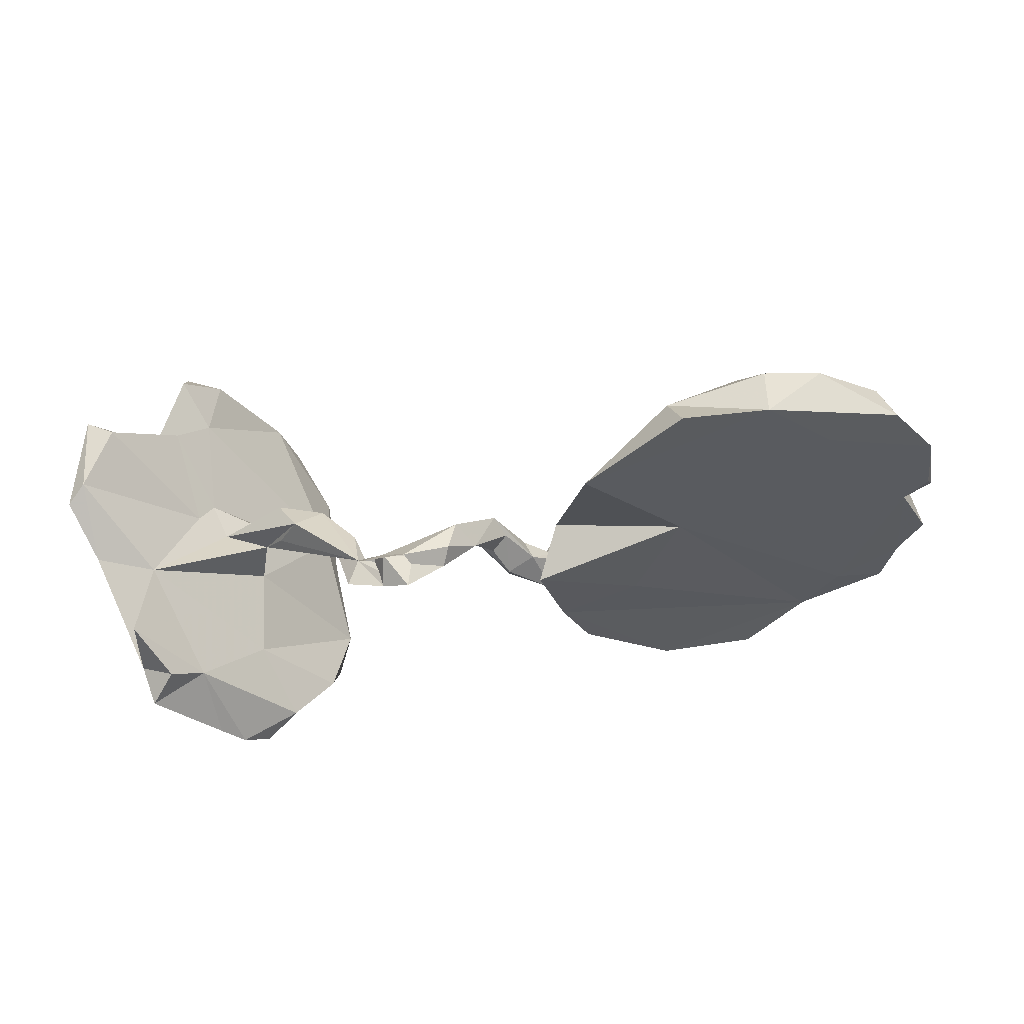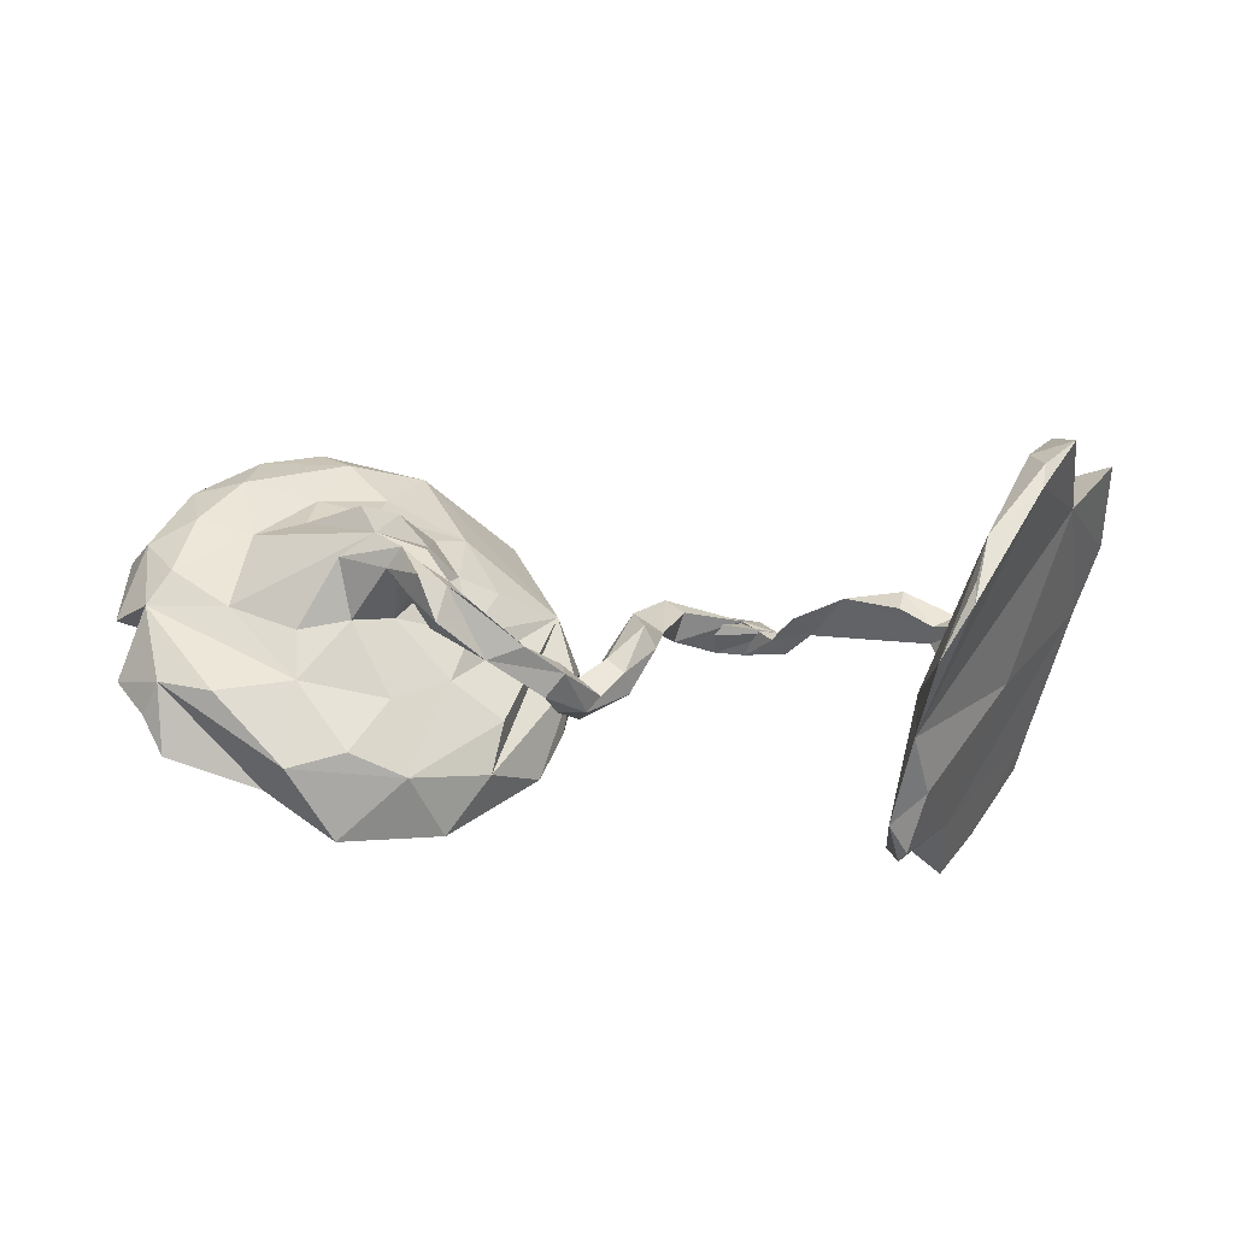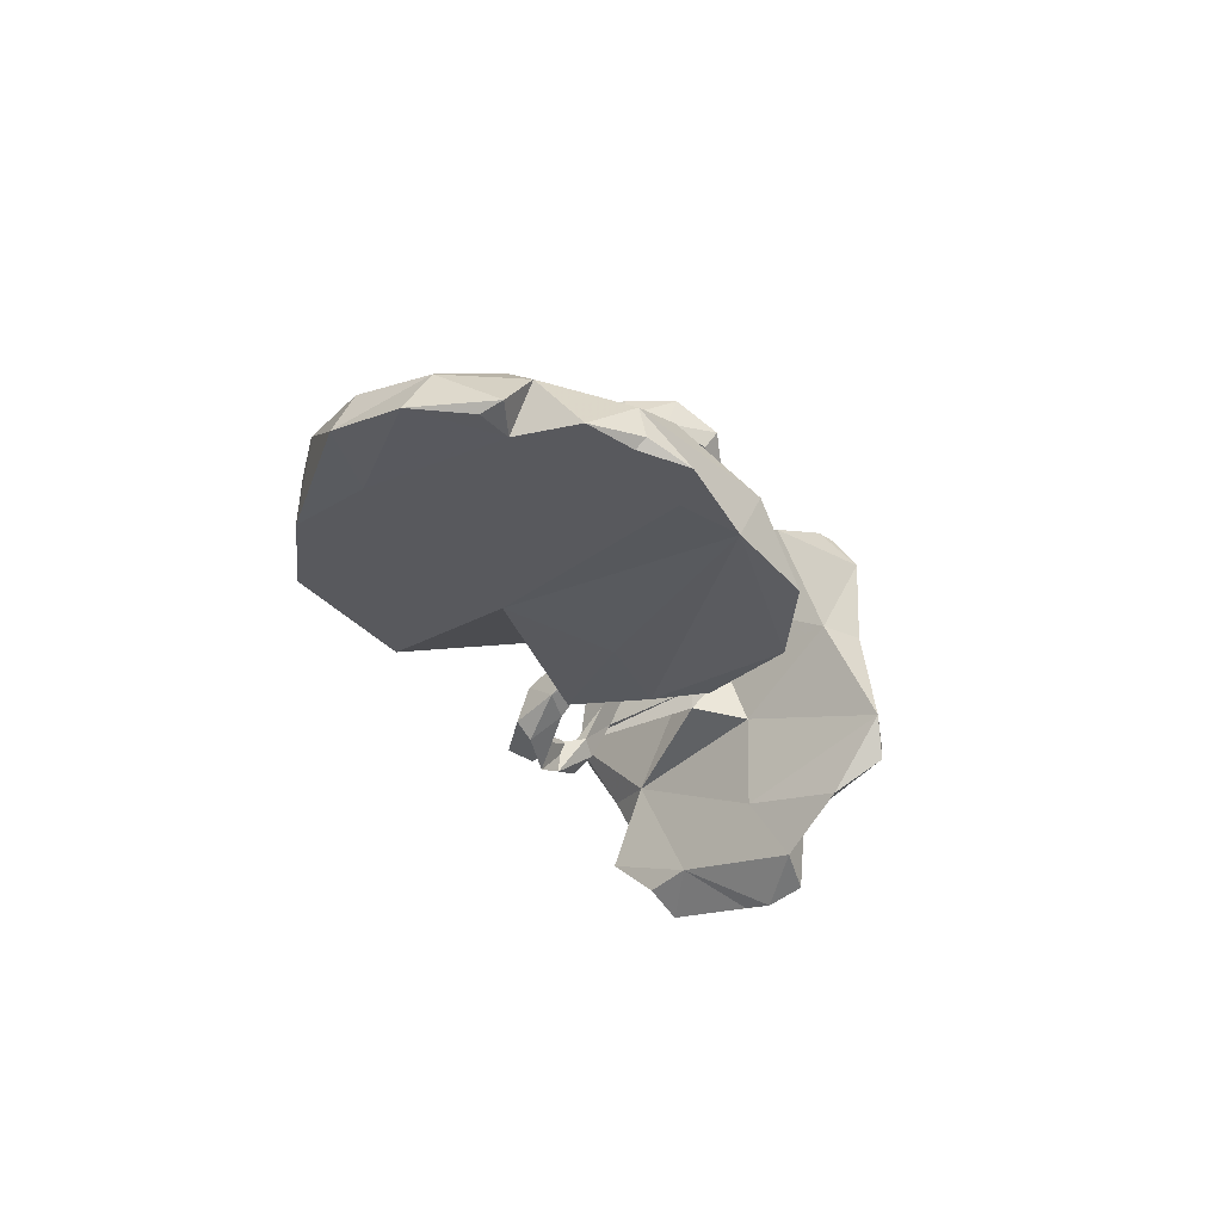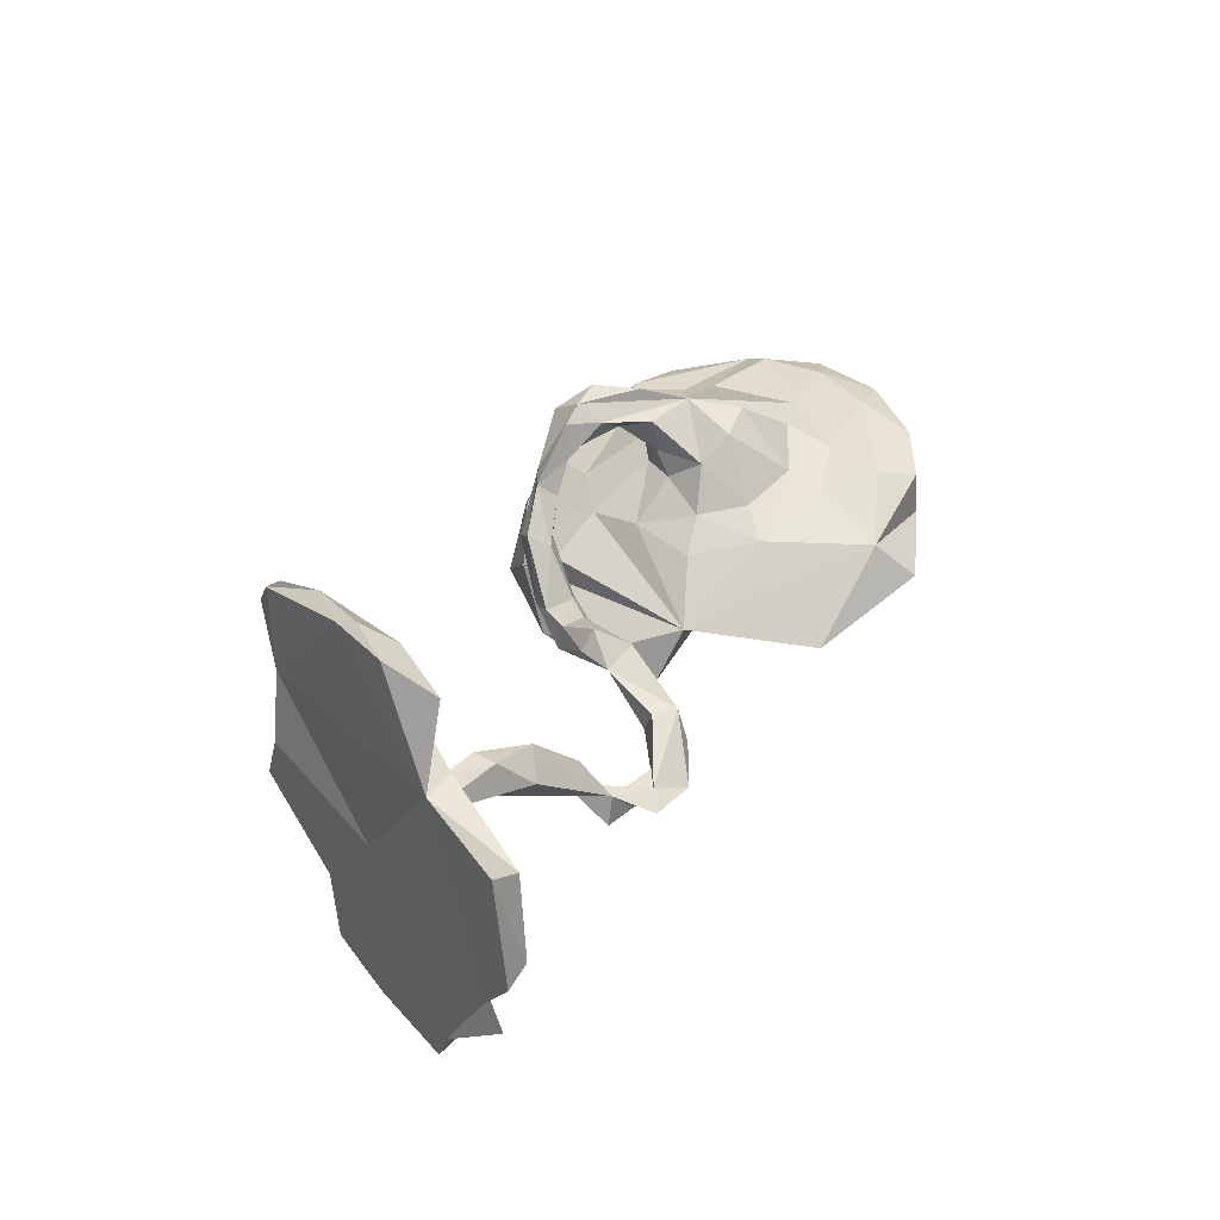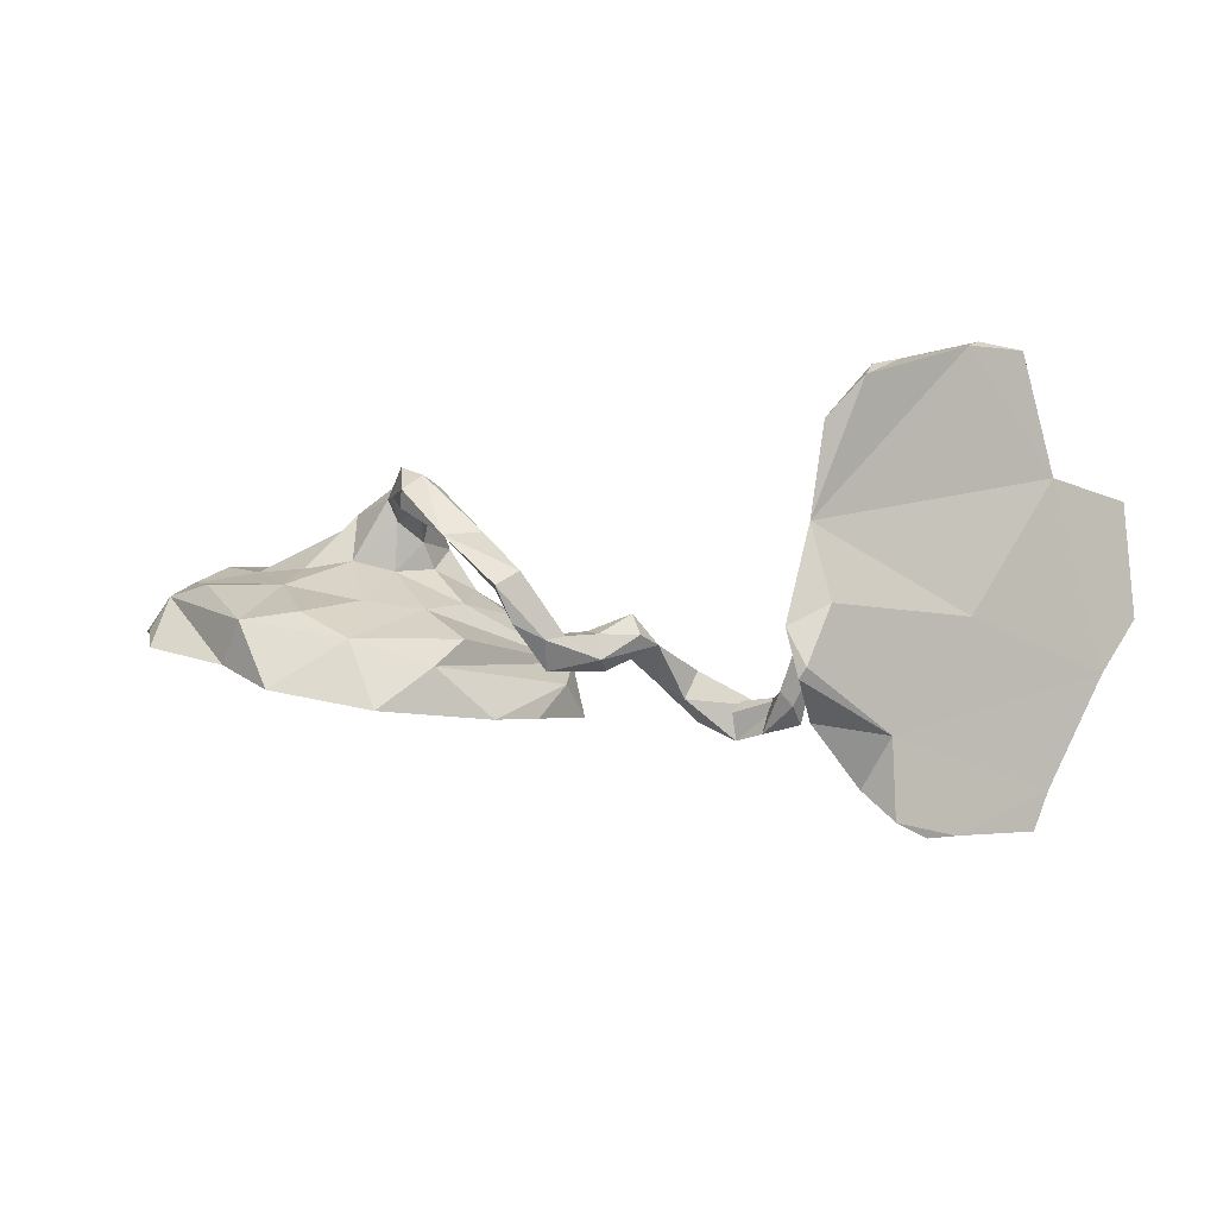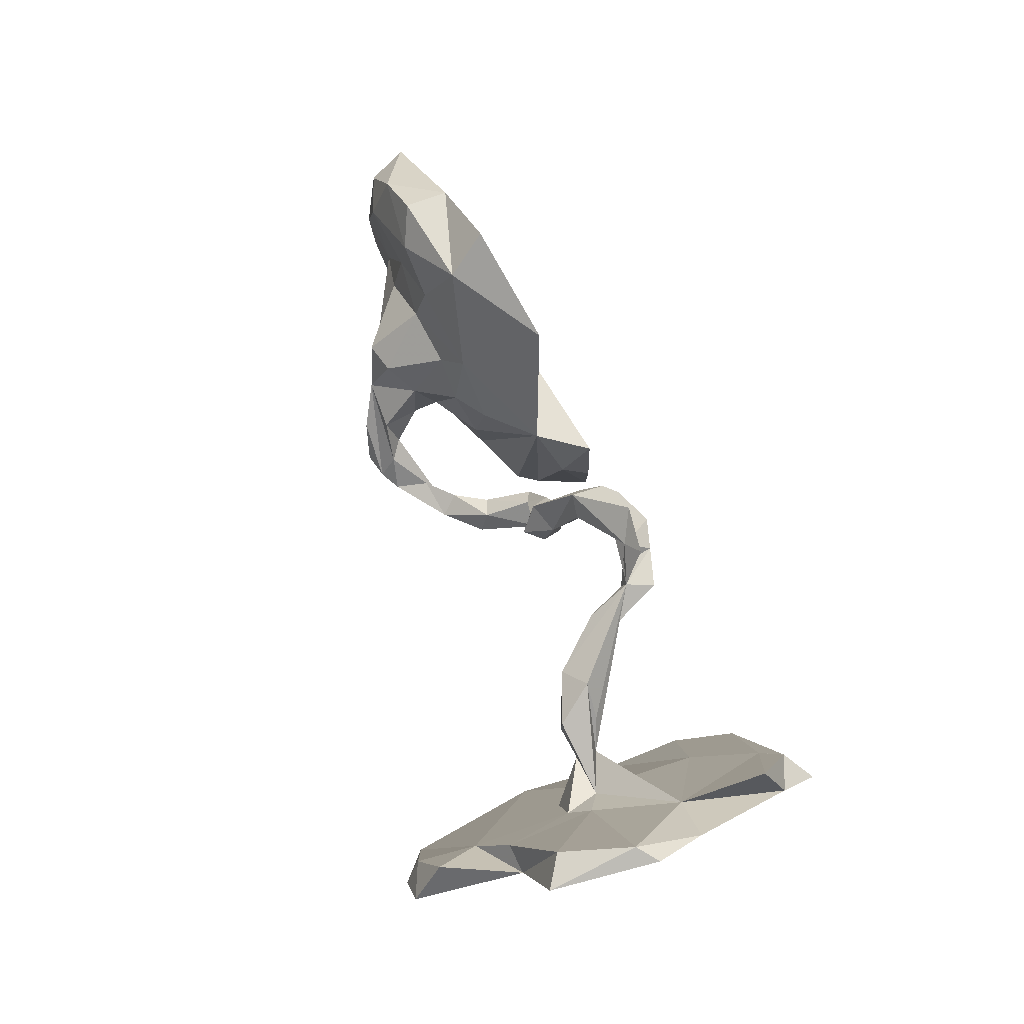
<metadata>
{"format":"obj","ext":"obj","renderer":"f3d","projection":"perspective","resolution":1024,"background":"white","views":[{"elev":-26.4,"azim":-167.7,"up":"+Z"},{"elev":40.5,"azim":3.4,"up":"+Z"},{"elev":-19.5,"azim":-74.8,"up":"+Z"},{"elev":36.2,"azim":117.3,"up":"+Z"},{"elev":-6.0,"azim":23.6,"up":"+Z"},{"elev":63.9,"azim":74.2,"up":"+Y"}]}
</metadata>
<code>
v 0.4195 -0.3533 -0.1287
v 0.4997 -0.1907 -0.2235
v 0.4072 -0.3542 -0.1462
v 0.3866 -0.3529 -0.06726
v 0.5003 -0.1807 -0.3536
v 0.4461 -0.3139 -0.03126
v 0.4152 -0.3194 0.09223
v 0.3949 -0.2674 -0.2058
v 0.5295 -0.115 -0.377
v 0.562 -0.06382 -0.3727
v 0.4879 -0.2659 0.3182
v 0.4418 -0.1711 -0.3042
v 0.5875 -0.04739 -0.03271
v 0.4388 -0.3164 0.2461
v 0.6458 0.09437 -0.3649
v 0.5628 0.05562 -0.2921
v 0.4196 -0.2528 0.1237
v 0.4922 -0.08772 -0.1897
v 0.4891 -0.2374 0.3392
v 0.6638 0.1221 -0.2995
v 0.6817 0.1239 0.2053
v 0.5009 -0.087 -0.02135
v 0.4616 0.01205 -0.00309
v 0.7316 0.2339 -0.1062
v 0.4625 0.01031 0.0355
v 0.596 -0.069 0.3925
v 0.6005 0.129 -0.3195
v 0.6441 0.1599 -0.1036
v 0.6498 0.2158 -0.2548
v 0.5097 -0.1528 0.3627
v 0.5919 0.05964 0.2705
v 0.5733 0.04197 0.08596
v 0.5299 -0.04066 0.08956
v 0.5465 0.02656 0.0228
v 0.6007 -0.02669 0.4067
v 0.6547 0.04453 0.4016
v 0.5836 0.03281 0.3794
v 0.5904 0.07581 0.04654
v 0.6307 0.1241 0.347
v 0.7649 0.2766 0.1821
v 0.7736 0.301 -0.01186
v 0.6294 0.1347 0.2156
v 0.4139 0.06214 -0.01652
v 0.7417 0.3147 0.02272
v 0.7057 0.2855 0.1515
v 0.4069 0.03559 0.05167
v 0.3649 0.122 -0.01119
v 0.4149 0.07988 0.05155
v 0.2114 0.1757 -0.1331
v 0.2744 0.1227 -0.08124
v -0.3227 -0.3161 -0.1728
v -0.1819 -0.1672 -0.1826
v 0.2355 0.1276 -0.05803
v 0.2268 0.1443 -0.1535
v 0.3173 0.08996 0.02326
v -0.2517 -0.246 -0.09799
v -0.104 -0.1377 -0.05176
v -0.1505 -0.06218 -0.1756
v -0.1657 -0.2009 0.03565
v -0.03831 -0.05794 -0.08041
v 0.2019 0.1486 -0.1269
v -0.6141 -0.3116 -0.08933
v -0.1499 -0.168 -0.02617
v -0.3776 -0.3066 -0.05286
v -0.1185 -0.1023 -0.101
v -0.2567 -0.2133 0.1219
v -0.04625 -0.05365 -0.03635
v -0.0829 -0.1056 -0.04287
v -0.4912 -0.3731 -0.1378
v -0.1352 -0.1698 0.06137
v 0.003749 0.009516 -0.03434
v -0.1263 -0.07511 -0.03639
v 0.2288 0.1774 -0.1828
v -0.1912 -0.1505 0.03499
v -0.5705 -0.3337 -0.01745
v 0.01371 0.06524 -0.04785
v -0.1581 -0.094 -0.04896
v 0.1559 0.1855 -0.1972
v -0.2367 -0.1697 -0.04765
v -0.4726 -0.3034 -0.004532
v -0.09753 -0.01511 -0.06838
v -0.1458 -0.129 0.04572
v 0.1486 0.2197 -0.1468
v -0.1717 0.1182 -0.06793
v -0.1976 -0.1831 0.1274
v -0.224 -0.1574 0.0972
v -0.04863 -0.01643 -0.09591
v -0.07779 -0.02813 -0.0285
v -0.02691 0.03597 -0.07164
v -0.01718 0.02299 0.003472
v 0.1026 0.2004 -0.2068
v 0.03009 0.1431 -0.1356
v -0.2686 -0.1584 0.1475
v -0.3013 -0.04052 -0.1412
v -0.03915 0.08367 -0.02227
v -0.05566 0.0478 -0.04622
v 0.04582 0.1653 -0.08547
v -0.1355 0.0151 -0.1136
v 0.03257 0.1996 -0.173
v -0.3433 -0.2011 0.1734
v 0.1819 0.2422 -0.167
v 0.09564 0.2593 -0.1693
v -0.1323 0.08433 -0.1675
v -0.01788 0.1472 -0.1103
v -0.3257 -0.1393 0.008176
v -0.2834 -0.1707 0.2083
v -0.331 -0.2184 0.2017
v -0.4151 -0.2017 0.02072
v -0.3185 -0.1655 0.2327
v 0.01894 0.2196 -0.1422
v 0.01109 0.196 -0.08497
v -0.6949 -0.242 -0.06824
v -0.3858 -0.1496 0.202
v -0.3227 -0.1201 0.2039
v -0.358 -0.1038 0.1825
v -0.3035 -0.04148 0.02593
v -0.3638 -0.1606 0.2492
v -0.2683 0.07699 0.01514
v -0.7799 -0.2826 -0.05188
v -0.6956 -0.2385 0.05683
v -0.4873 -0.1061 0.1022
v -0.5658 -0.2029 0.05452
v -0.3831 -0.04201 0.1368
v -0.3761 -0.01488 0.09246
v -0.4206 -0.07598 0.08398
v -0.3664 -0.0433 0.2042
v -0.4106 -0.08619 0.1692
v -0.3987 -0.08505 0.2427
v -0.4243 -0.09701 0.2066
v -0.575 -0.1224 0.09103
v -0.8187 -0.2099 -0.03191
v -0.3789 0.04824 0.1355
v -0.332 0.06329 0.06001
v -0.2687 0.3371 -0.09804
v -0.5091 -0.05328 0.1904
v -0.4529 -0.01513 0.2132
v -0.6944 -0.07705 0.0959
v -0.7914 -0.2083 0.04375
v -0.835 -0.06845 0.08432
v -0.382 0.1399 0.07425
v -0.4283 0.07817 0.1783
v -0.4292 0.3658 0.03172
v -0.8188 -0.2266 -0.01487
v -0.8755 -0.155 -0.009861
v -0.4899 0.07323 0.1981
v -0.4128 0.1091 -0.09245
v -0.842 -0.03613 -0.002872
v -0.335 0.1861 0.0405
v -0.7985 -0.01407 0.1176
v -0.4827 0.1725 0.1001
v -0.5954 0.1193 0.1203
v -0.5519 0.3136 0.09816
v -0.7146 0.2267 0.000372
v -0.8908 -0.009107 0.01357
v -0.6827 0.09264 0.1107
v -0.4778 0.2413 0.07926
v -0.7189 0.2158 0.1282
v -0.8971 -0.04599 0.02809
v -0.7786 0.1083 0.1297
v -0.6155 0.3737 -0.003855
v -0.59 0.2056 0.1016
v -0.9015 0.1014 0.03178
v -0.4648 0.4316 -0.0354
v -0.8595 0.07183 0.09856
v -0.8423 0.2294 0.03716
v -0.6105 0.3681 0.07594
v -0.8082 0.2065 0.1054
v -0.7095 0.3148 0.0946
f 162 147 154
f 158 154 147
f 139 147 144
f 131 144 147
f 138 139 144
f 158 147 139
f 142 134 163
f 160 163 134
f 160 142 163
f 146 160 134
f 164 158 139
f 149 164 139
f 162 158 164
f 162 154 158
f 165 162 164
f 153 147 162
f 146 147 153
f 165 153 162
f 167 165 164
f 166 142 160
f 168 166 160
f 146 153 160
f 165 160 153
f 168 160 165
f 168 165 167
f 26 21 36
f 39 36 21
f 45 21 40
f 41 40 21
f 19 30 14
f 17 14 30
f 11 19 14
f 11 30 19
f 7 11 14
f 21 26 7
f 11 7 26
f 13 21 7
f 30 11 26
f 30 35 37
f 36 37 35
f 31 30 37
f 26 36 35
f 39 37 36
f 31 37 39
f 31 39 21
f 26 35 30
f 118 116 84
f 105 84 116
f 133 116 118
f 148 118 84
f 108 80 64
f 75 64 80
f 105 108 64
f 122 80 108
f 79 105 64
f 125 108 105
f 79 84 105
f 125 105 116
f 96 81 95
f 88 95 81
f 104 96 95
f 87 81 96
f 72 88 81
f 90 95 88
f 67 90 88
f 76 95 90
f 96 89 87
f 76 87 89
f 104 89 96
f 111 104 95
f 95 76 111
f 97 111 76
f 71 76 90
f 83 111 97
f 56 79 64
f 51 56 64
f 84 79 56
f 74 77 63
f 65 63 77
f 59 74 63
f 57 63 65
f 57 59 63
f 66 74 59
f 81 77 72
f 74 72 77
f 81 65 77
f 67 88 72
f 68 67 72
f 82 68 72
f 74 82 72
f 70 68 82
f 60 67 68
f 71 90 67
f 60 87 76
f 104 76 89
f 60 71 67
f 76 71 60
f 65 87 60
f 92 97 76
f 49 61 53
f 50 53 61
f 55 49 53
f 83 61 49
f 43 49 47
f 55 47 49
f 70 57 68
f 60 68 57
f 65 60 57
f 54 50 61
f 55 53 50
f 73 50 54
f 78 54 61
f 28 29 16
f 27 16 29
f 20 29 28
f 85 70 82
f 27 20 15
f 10 15 20
f 98 56 52
f 51 52 56
f 97 92 83
f 91 83 92
f 16 27 15
f 29 20 27
f 10 16 15
f 58 52 51
f 62 58 51
f 69 62 51
f 94 58 62
f 64 69 51
f 75 69 64
f 75 62 69
f 49 73 78
f 54 78 73
f 91 49 78
f 91 78 83
f 61 83 78
f 99 49 91
f 58 98 52
f 103 98 58
f 103 58 94
f 146 94 62
f 102 101 49
f 83 49 101
f 83 101 102
f 111 83 102
f 110 102 49
f 99 91 92
f 49 50 73
f 24 20 28
f 28 16 18
f 12 18 16
f 20 2 10
f 5 10 2
f 24 2 20
f 12 2 8
f 3 8 2
f 18 12 8
f 5 2 12
f 9 10 5
f 152 157 161
f 155 161 157
f 156 152 161
f 168 157 152
f 142 152 156
f 150 156 161
f 159 149 155
f 137 155 149
f 164 149 159
f 157 159 155
f 167 159 157
f 151 161 155
f 150 161 151
f 148 156 150
f 136 151 155
f 4 18 8
f 7 6 13
f 2 13 6
f 1 4 3
f 8 3 4
f 136 128 109
f 117 109 128
f 114 136 109
f 129 117 128
f 135 129 128
f 113 117 129
f 106 114 109
f 126 136 114
f 107 109 117
f 117 113 107
f 100 107 113
f 66 109 107
f 115 126 114
f 132 136 126
f 93 114 106
f 85 106 109
f 106 85 93
f 86 93 85
f 66 85 109
f 100 66 107
f 55 46 48
f 25 48 46
f 47 55 48
f 25 46 55
f 47 48 34
f 25 34 48
f 23 47 34
f 32 34 25
f 24 41 21
f 13 24 21
f 33 25 23
f 49 23 25
f 33 32 25
f 38 34 32
f 31 32 33
f 22 33 23
f 42 38 32
f 28 34 38
f 44 28 38
f 23 34 28
f 2 24 13
f 17 33 22
f 4 7 17
f 14 17 7
f 22 4 17
f 31 33 17
f 104 92 76
f 110 104 111
f 84 56 98
f 65 81 87
f 122 75 80
f 110 111 102
f 99 92 104
f 110 99 104
f 49 99 110
f 103 84 98
f 138 75 120
f 122 120 75
f 62 75 138
f 139 138 120
f 119 62 138
f 143 119 138
f 112 62 119
f 131 119 143
f 148 84 142
f 134 142 84
f 122 139 120
f 22 18 4
f 1 2 6
f 3 2 1
f 4 1 6
f 136 145 151
f 150 151 145
f 141 150 145
f 140 150 141
f 132 140 141
f 148 150 140
f 133 140 132
f 136 132 141
f 135 130 121
f 122 121 130
f 129 135 121
f 136 130 135
f 145 136 141
f 132 124 133
f 116 133 124
f 123 124 132
f 127 121 125
f 108 125 121
f 123 127 125
f 129 121 127
f 124 123 125
f 116 124 125
f 115 127 123
f 126 123 132
f 86 74 66
f 93 86 66
f 82 74 86
f 70 66 59
f 85 82 86
f 66 70 85
f 31 17 30
f 21 42 31
f 32 31 42
f 45 42 21
f 70 59 57
f 25 55 50
f 25 50 49
f 146 103 94
f 112 146 62
f 147 146 112
f 146 84 103
f 134 84 146
f 131 112 119
f 23 49 43
f 44 24 28
f 44 41 24
f 22 28 18
f 128 136 135
f 113 129 127
f 115 113 127
f 115 123 126
f 6 7 4
f 41 44 40
f 45 40 44
f 45 38 42
f 45 44 38
f 139 137 149
f 136 155 137
f 168 152 166
f 142 166 152
f 167 157 168
f 164 159 167
f 144 143 138
f 12 9 5
f 16 10 9
f 12 16 9
f 130 136 137
f 156 148 142
f 122 137 139
f 133 148 140
f 130 137 122
f 118 148 133
f 108 121 122
f 66 113 115
f 115 114 66
f 93 66 114
f 100 113 66
f 23 43 47
f 23 28 22
f 147 112 131
f 144 131 143

</code>
